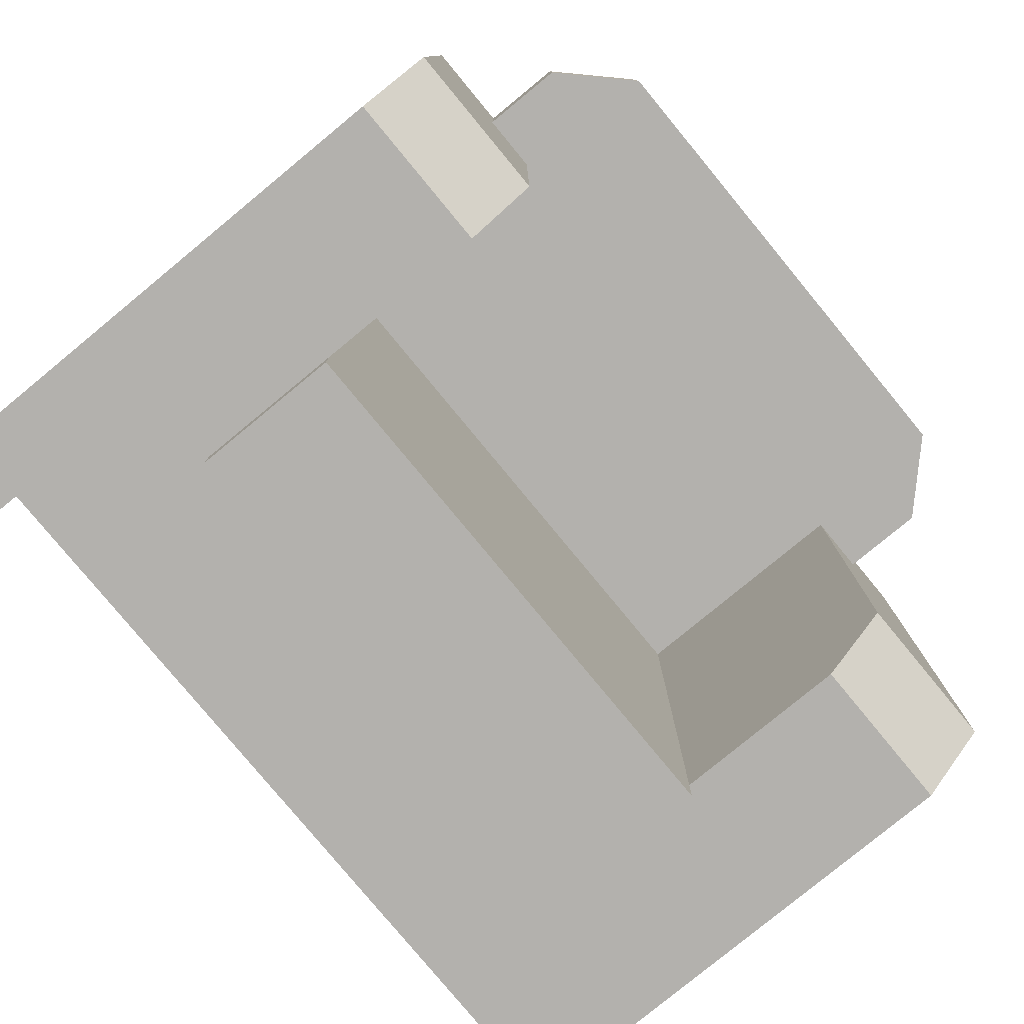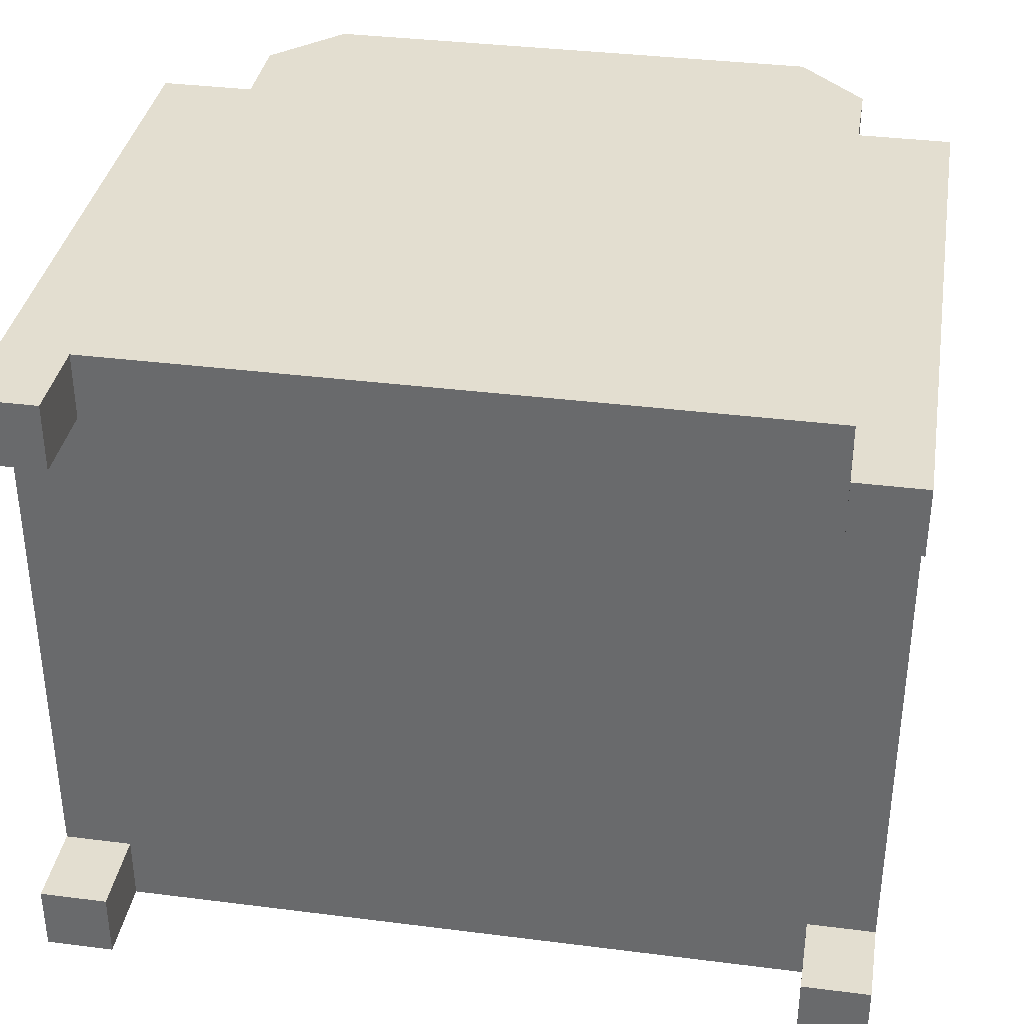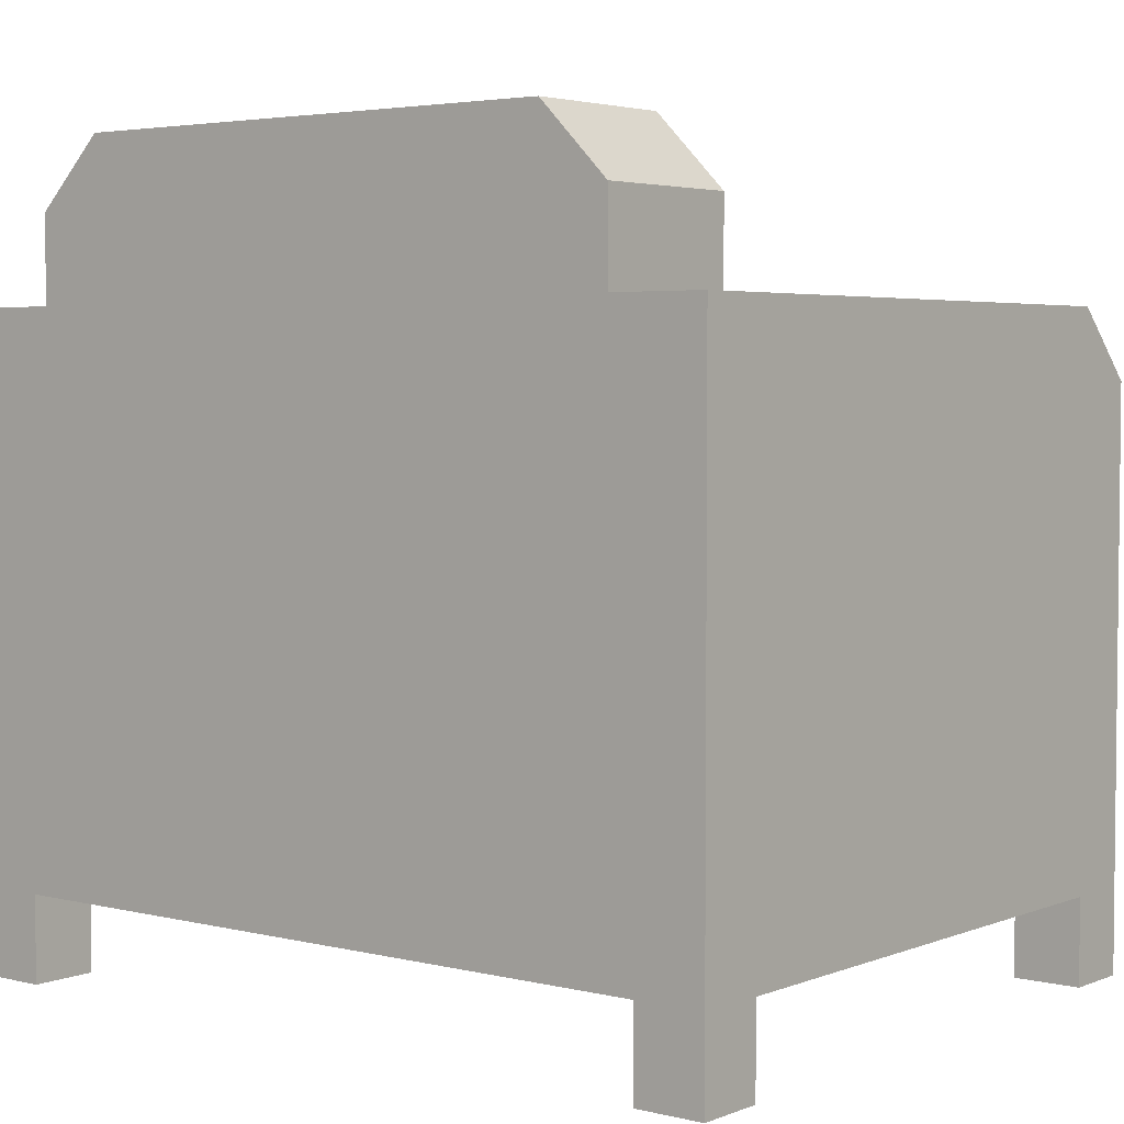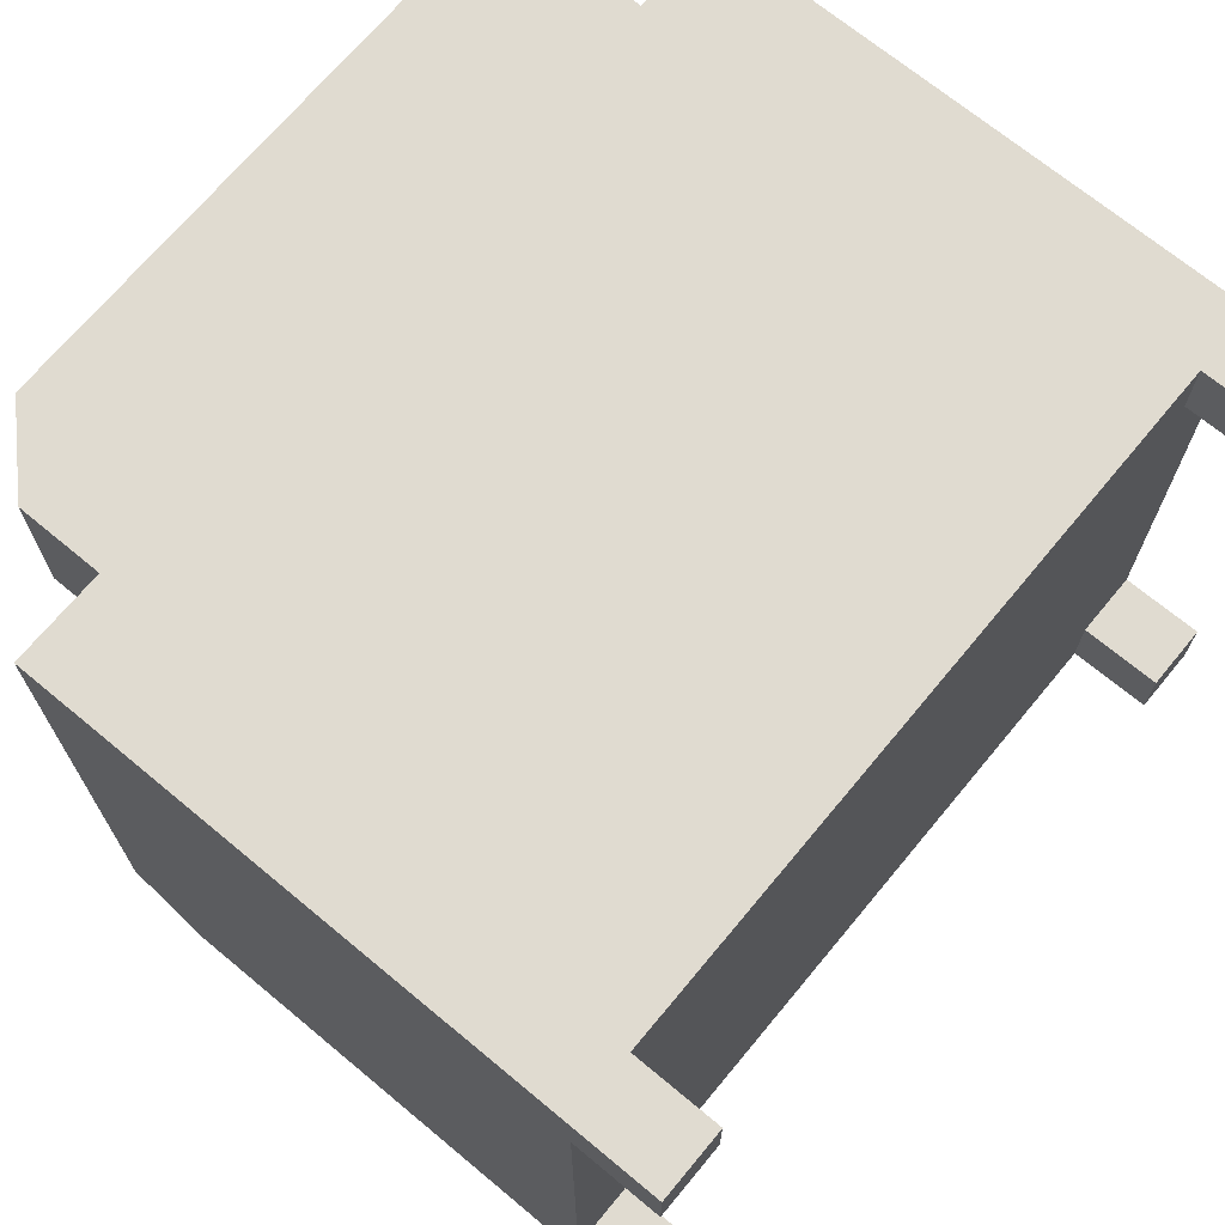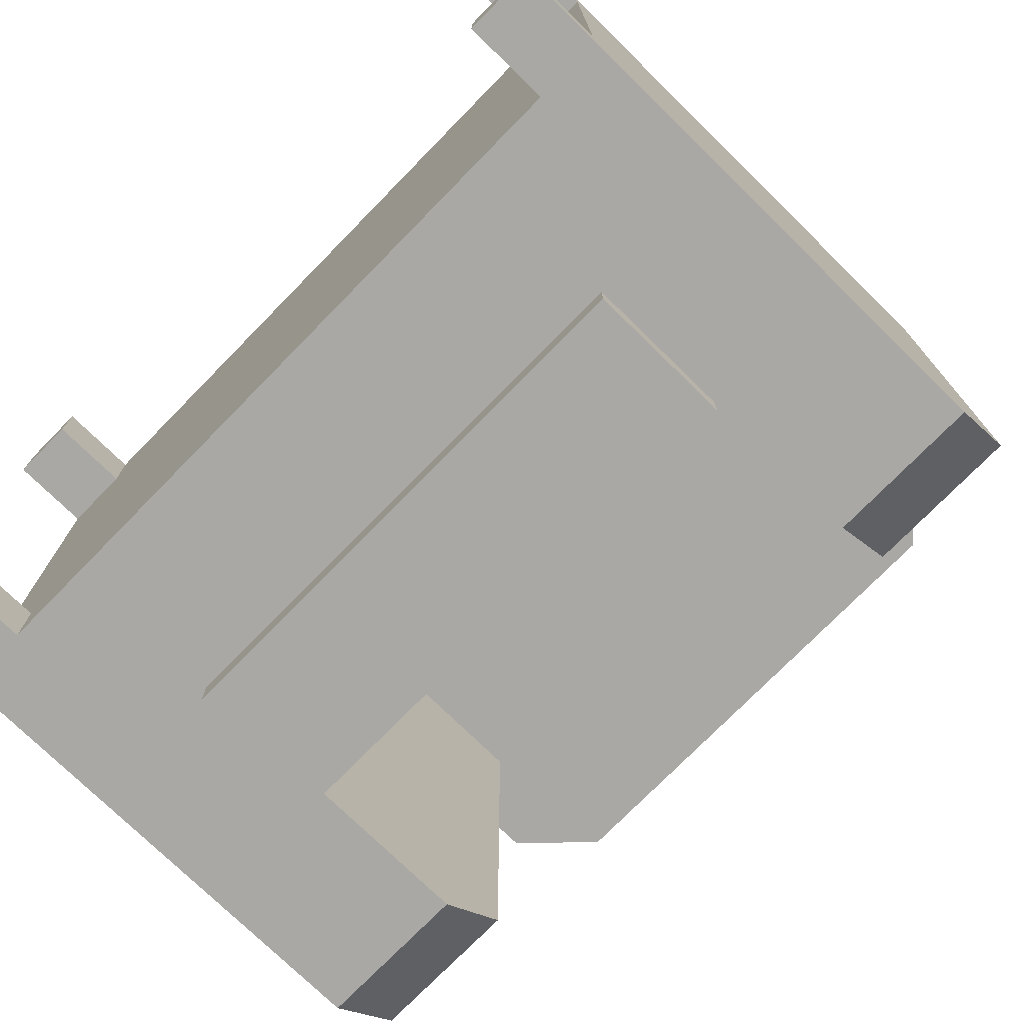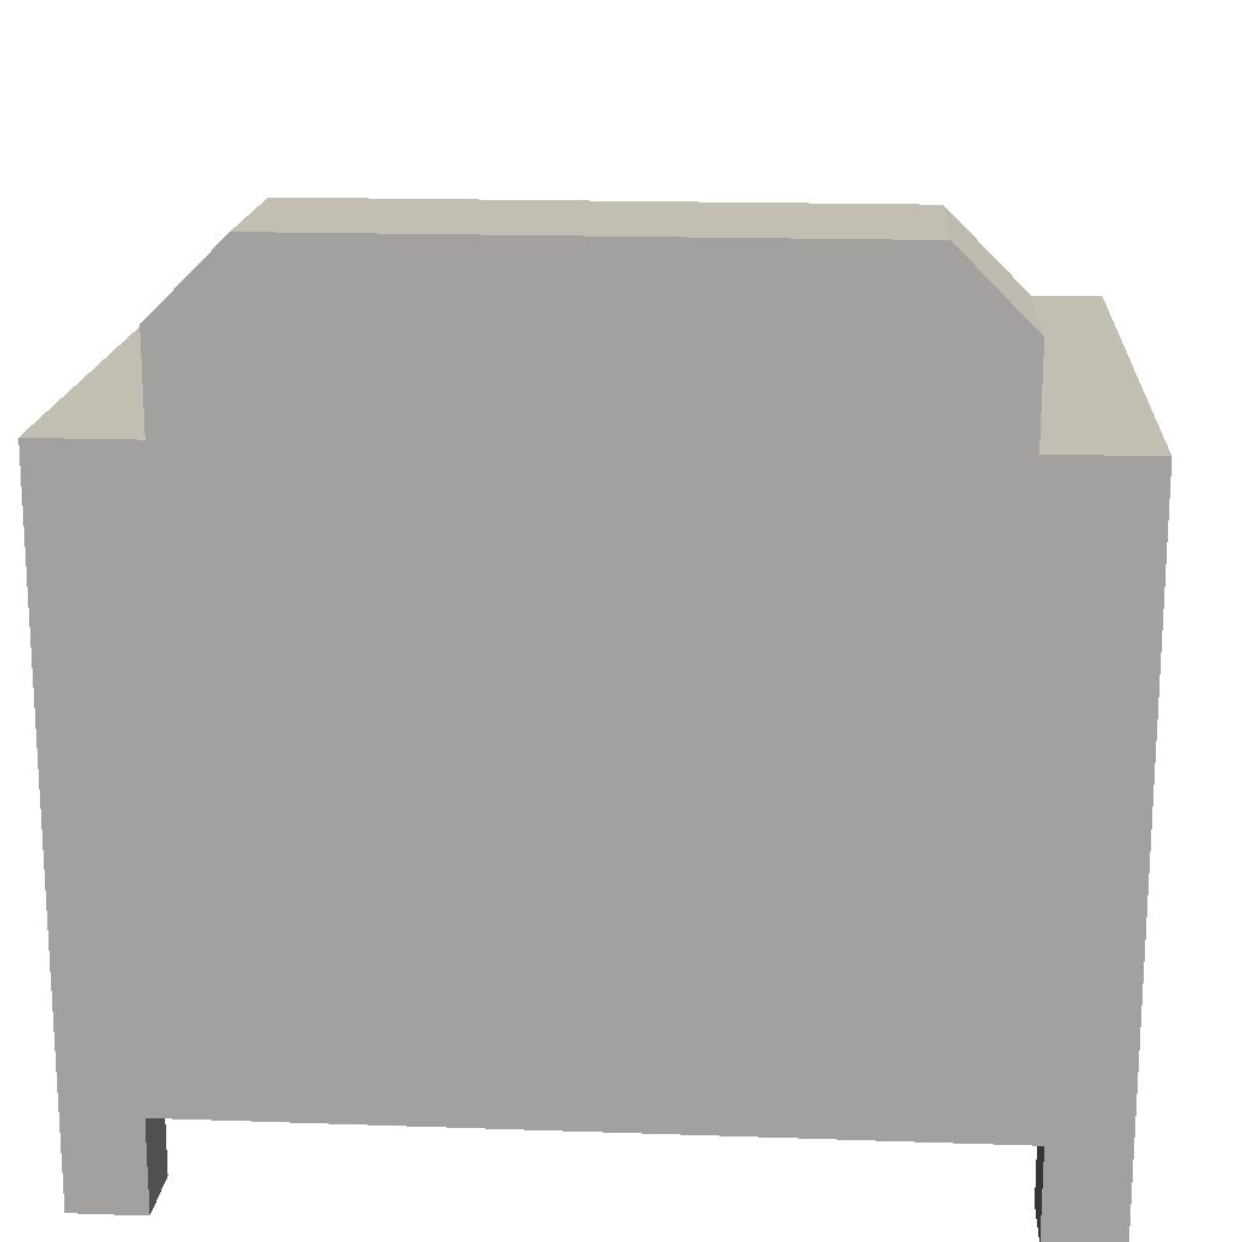
<metadata>
{"format":"obj","ext":"obj","renderer":"f3d","projection":"perspective","resolution":1024,"background":"white","views":[{"elev":-79.3,"azim":129.5,"up":"+Z"},{"elev":35.7,"azim":9.5,"up":"+Z"},{"elev":3.8,"azim":38.6,"up":"+Y"},{"elev":69.8,"azim":-50.3,"up":"+Z"},{"elev":-75.0,"azim":45.6,"up":"+Z"},{"elev":17.1,"azim":3.9,"up":"+Y"}]}
</metadata>
<code>
g loungeChair
v -3.998 3.3 0.2
v -3.998 2.3 0.2
v -3.998 3.7 0.6
v -3.998 2.3 3.198
v -3.998 3.7 3.198
v -0.5509 4.2 3.198
v -0.5509 3.7 3.198
v -0.5509 4.2 4.1
v -0.5509 3.7 4.1
v -4.349 4.2 3.198
v -3.949 4.6 3.198
v -4.349 4.2 4.1
v -3.949 4.6 4.1
v -4.9 3.7 0.6
v -4.349 3.7 3.198
v -4.349 3.7 4.1
v -4.9 3.7 4.1
v -4.9 3.3 0.2
v -0.9509 4.6 3.198
v -0.9509 4.6 4.1
v -4.9 0.5 0.2
v -4.9 0.5 0.6
v -4.9 0.5 3.7
v -4.9 0.5 4.1
v -1.128e-16 3.3 0.2
v -1.798e-16 0.5 0.2
v -1.128e-16 3.7 0.6
v -1.798e-16 0.5 0.6
v 0 3.7 4.1
v -8.516e-15 0.5 3.7
v -8.516e-15 0.5 4.1
v -0.4 0.5 4.1
v -4.5 0.5 4.1
v -0.4 0.5 3.7
v -4.5 0.5 0.6
v -4.5 0.5 3.7
v -4.5 0.5 0.2
v -0.4 0.5 0.2
v -0.4 0.5 0.6
v -0.9017 2.3 0
v -0.9017 2.3 0.2
v -3.998 2.3 0
v -0.9017 2.3 3.198
v -3.998 1.448 0
v -0.9017 1.448 0
v -3.998 1.448 0.2
v -0.9017 1.448 0.2
v -0.9017 3.3 0.2
v -0.9017 3.7 0.6
v -0.9017 3.7 3.198
v -4.5 9.024e-16 4.1
v -4.5 9.024e-16 3.7
v -4.9 9.024e-16 4.1
v -4.9 9.024e-16 3.7
v -4.9 0 0.2
v -4.5 0 0.2
v -0.4 9.024e-16 3.7
v -8.516e-15 9.024e-16 3.7
v -8.516e-15 9.024e-16 4.1
v -1.798e-16 0 0.6
v -1.798e-16 0 0.2
v -0.4 0 0.6
v -0.4 0 0.2
v -4.5 0 0.6
v -4.9 0 0.6
v -0.4 9.024e-16 4.1
f 2 1 3
f 3 4 2
f 3 5 4
f 7 6 8
f 8 9 7
f 11 10 12
f 12 13 11
f 5 3 14
f 14 15 5
f 14 16 15
f 14 17 16
f 1 18 14
f 14 3 1
f 20 19 11
f 11 13 20
f 18 21 22
f 22 14 18
f 22 23 14
f 23 17 14
f 23 24 17
f 26 25 27
f 27 28 26
f 27 29 28
f 29 30 28
f 29 31 30
f 32 31 29
f 29 33 32
f 29 9 33
f 33 9 17
f 17 24 33
f 9 16 17
f 16 9 8
f 8 12 16
f 8 20 12
f 20 13 12
f 34 32 33
f 33 35 34
f 33 36 35
f 36 22 35
f 36 23 22
f 34 35 37
f 34 37 38
f 34 38 39
f 30 34 39
f 39 28 30
f 41 40 42
f 42 43 41
f 42 4 43
f 42 2 4
f 45 44 42
f 42 40 45
f 37 21 18
f 18 46 37
f 46 38 37
f 46 26 38
f 18 2 46
f 18 1 2
f 26 46 47
f 47 25 26
f 47 41 25
f 41 48 25
f 7 27 49
f 49 50 7
f 27 7 9
f 9 29 27
f 25 48 49
f 49 27 25
f 48 41 43
f 43 49 48
f 43 50 49
f 6 19 20
f 20 8 6
f 5 15 10
f 10 50 5
f 10 7 50
f 10 6 7
f 10 11 6
f 11 19 6
f 5 50 43
f 43 4 5
f 10 15 16
f 16 12 10
f 45 40 41
f 41 47 45
f 45 47 46
f 46 44 45
f 42 44 46
f 46 2 42
f 52 51 53
f 53 54 52
f 53 51 33
f 33 24 53
f 23 54 53
f 53 24 23
f 52 54 23
f 23 36 52
f 52 36 33
f 33 51 52
f 56 55 21
f 21 37 56
f 58 57 34
f 34 30 58
f 58 30 31
f 31 59 58
f 61 60 62
f 62 63 61
f 56 37 35
f 35 64 56
f 61 26 28
f 28 60 61
f 65 64 35
f 35 22 65
f 62 60 28
f 28 39 62
f 38 63 62
f 62 39 38
f 21 55 65
f 65 22 21
f 56 64 65
f 65 55 56
f 66 59 31
f 31 32 66
f 34 57 66
f 66 32 34
f 58 59 66
f 66 57 58
f 61 63 38
f 38 26 61

</code>
